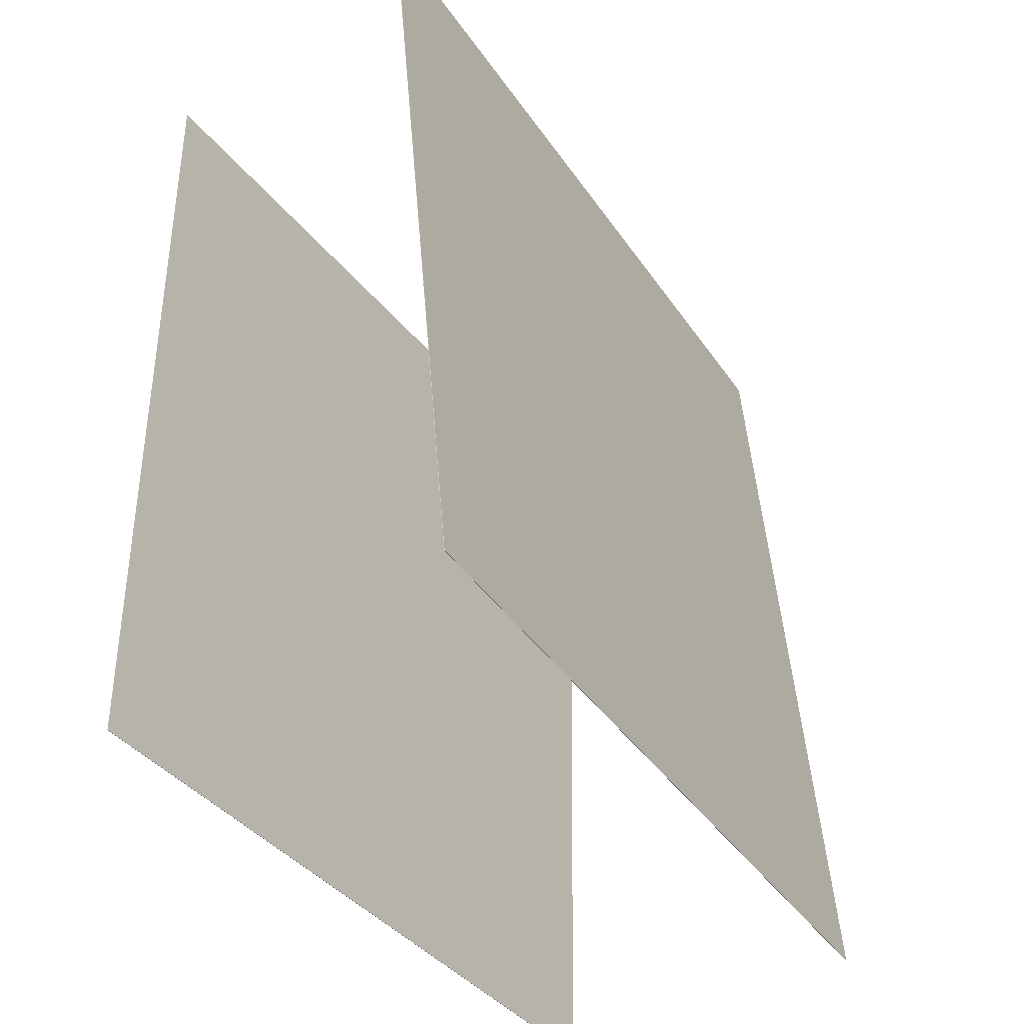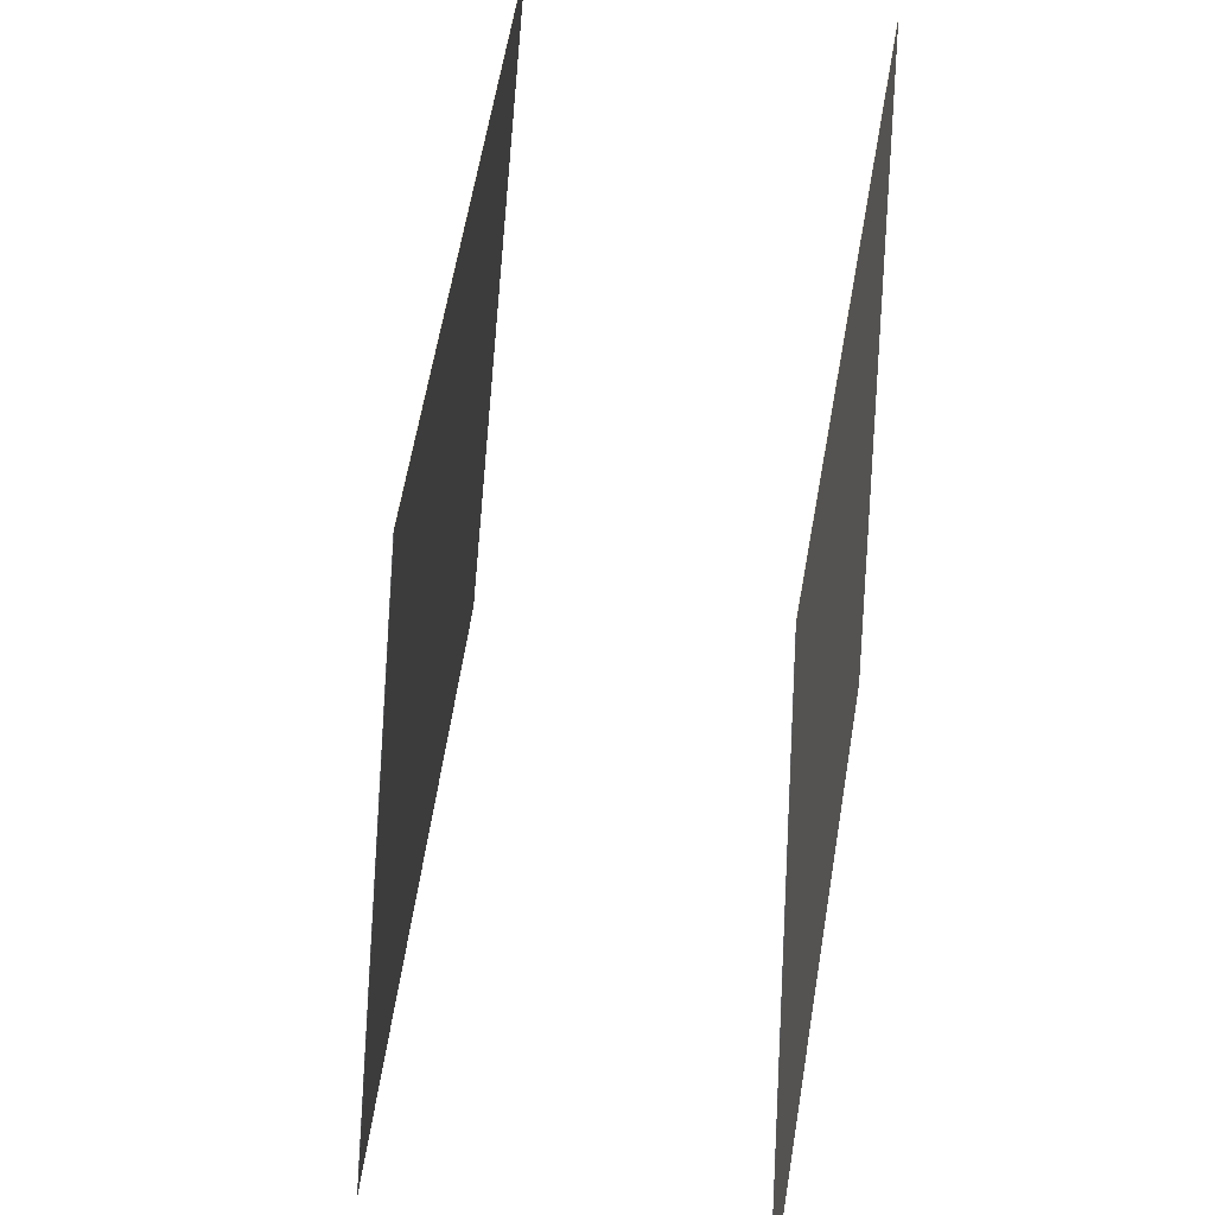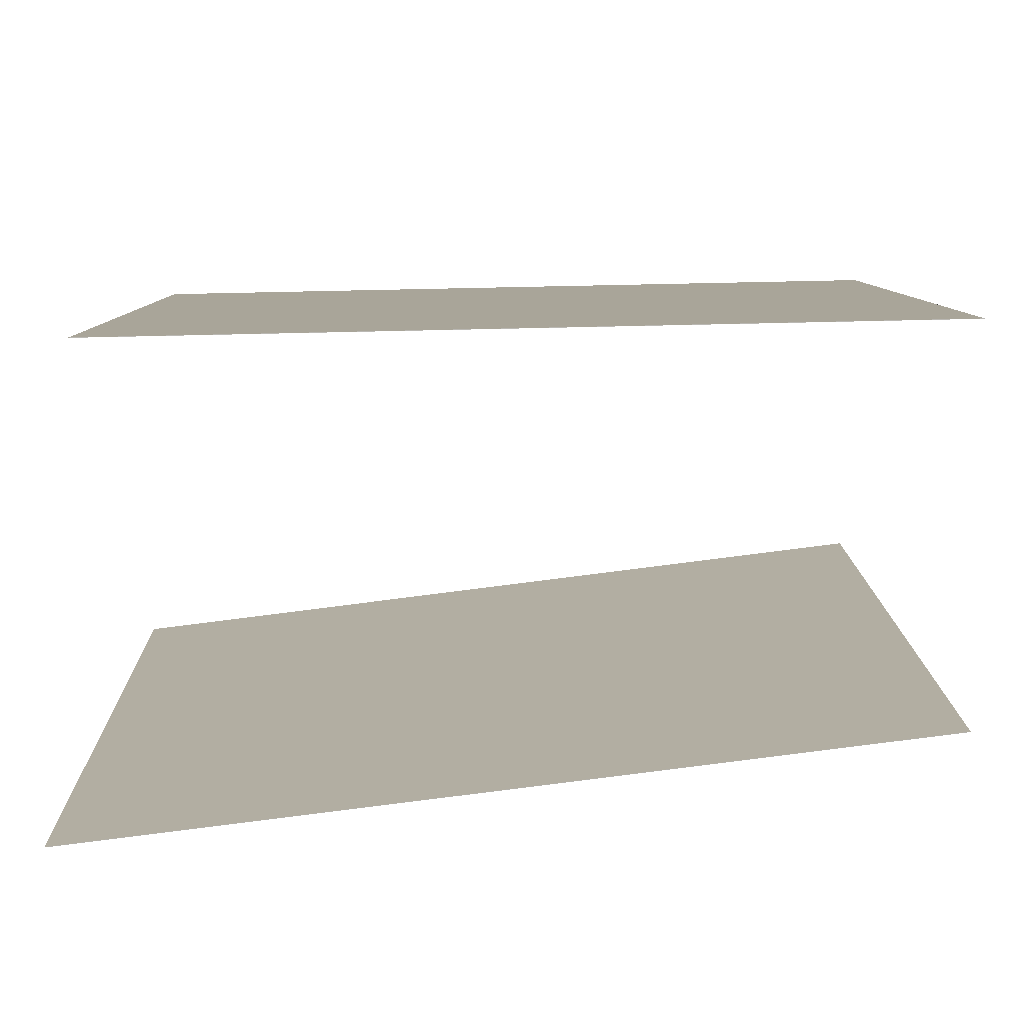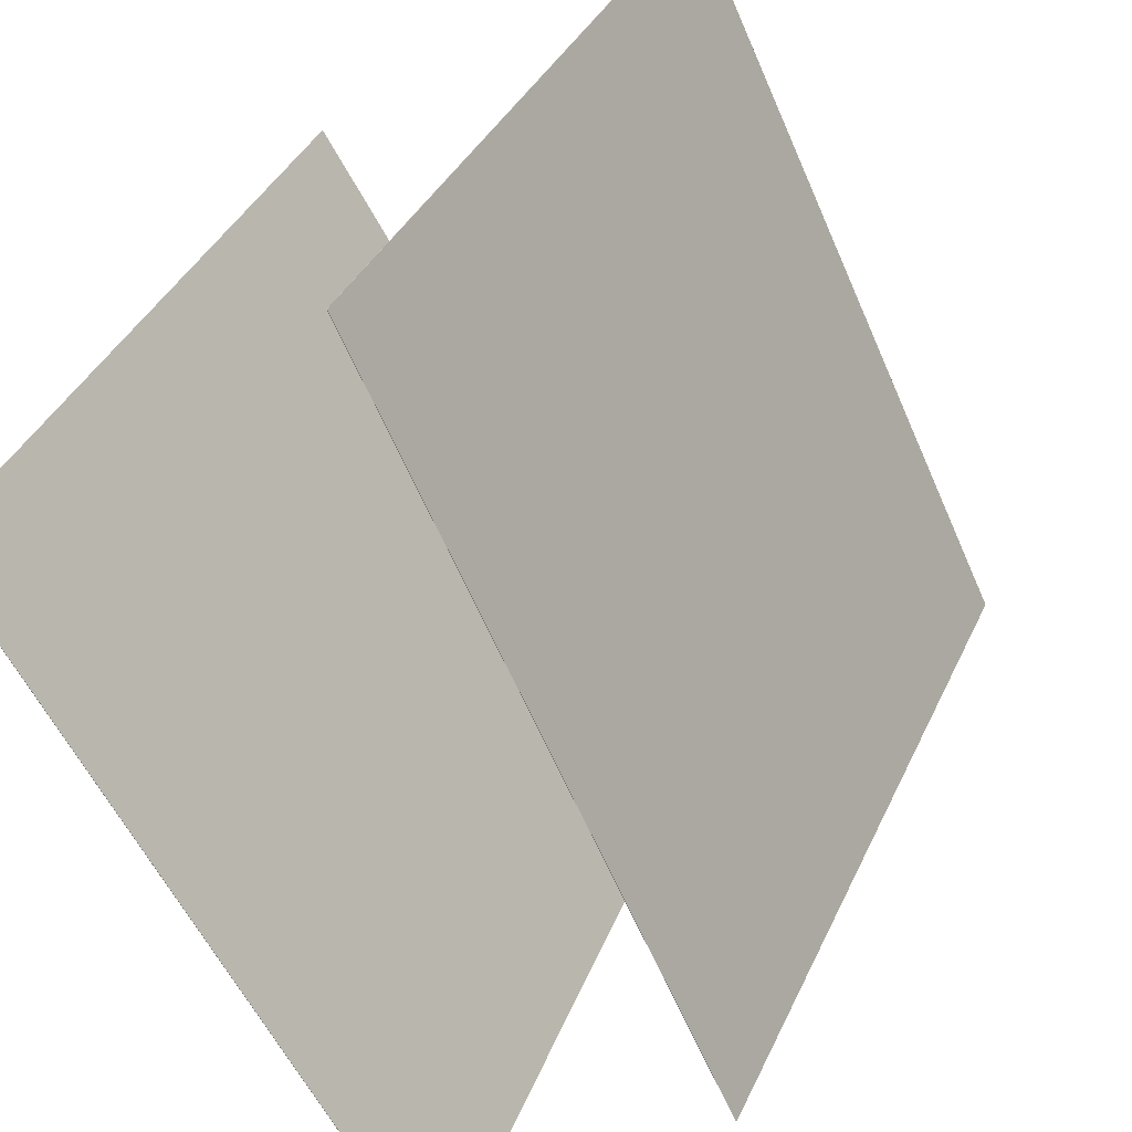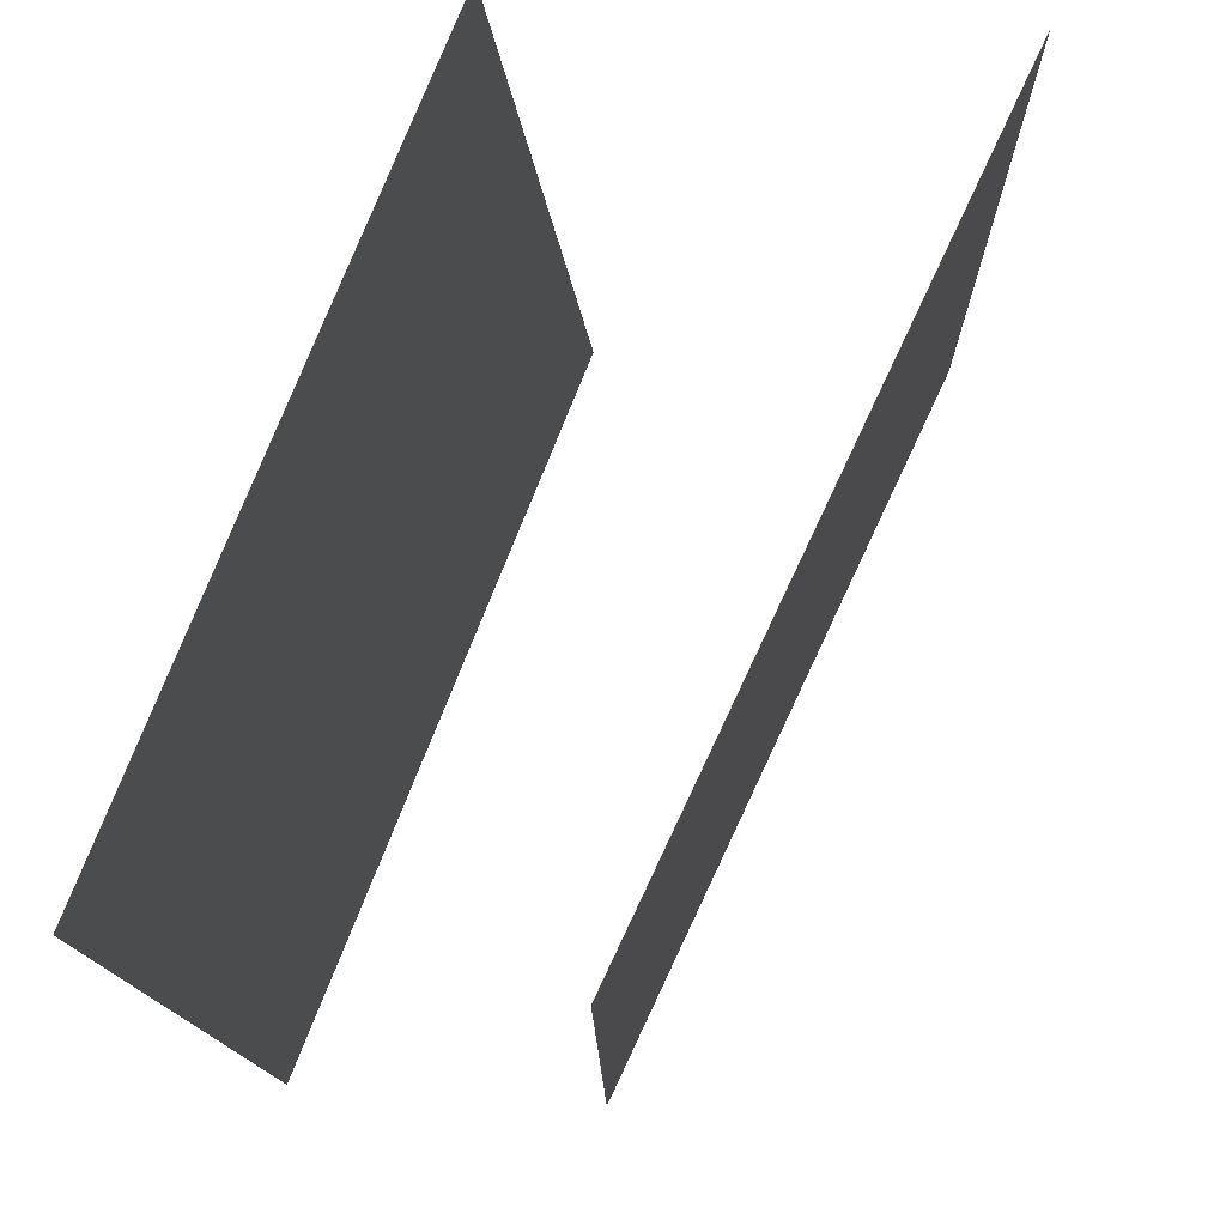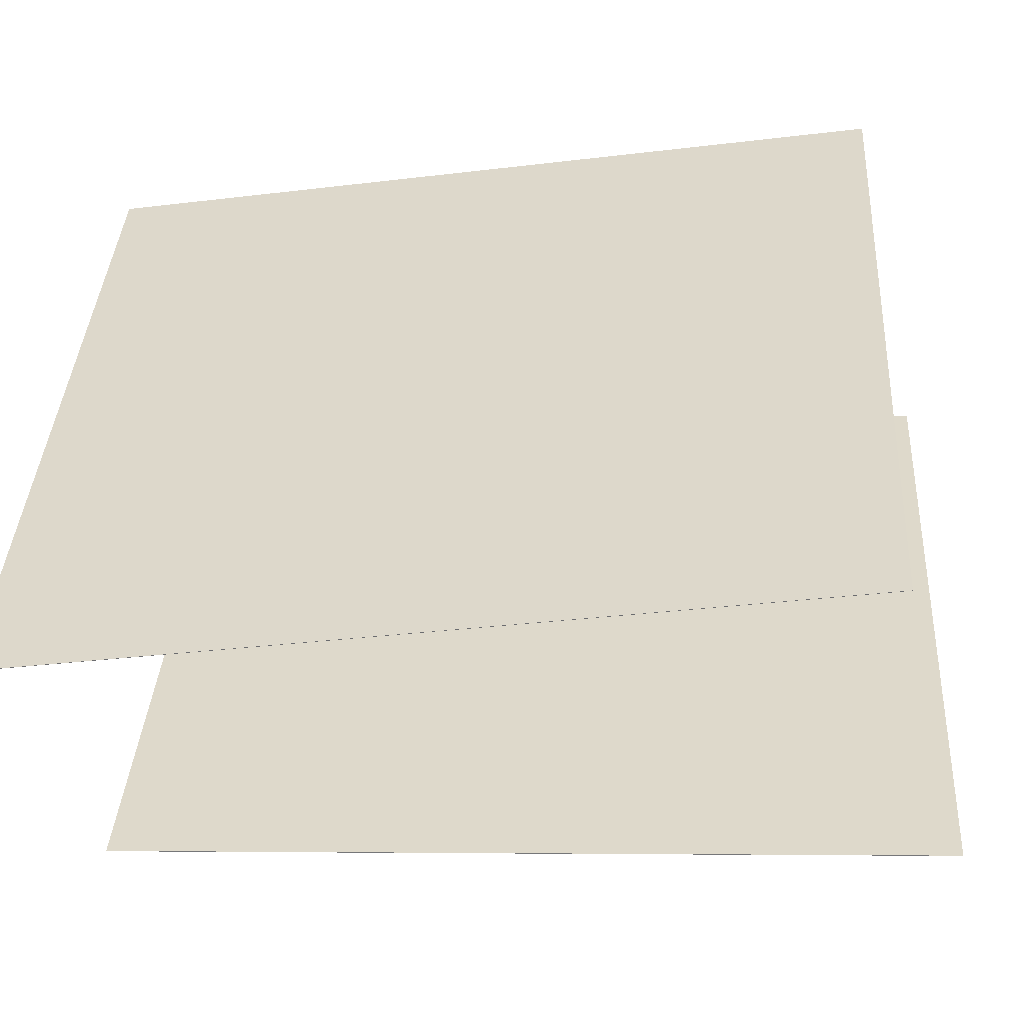
<metadata>
{"format":"obj","ext":"obj","renderer":"f3d","projection":"perspective","resolution":1024,"background":"white","views":[{"elev":-38.0,"azim":55.0,"up":"+Y"},{"elev":42.1,"azim":-149.1,"up":"+Y"},{"elev":75.8,"azim":87.9,"up":"+Z"},{"elev":-66.7,"azim":28.4,"up":"+Z"},{"elev":-16.0,"azim":5.4,"up":"+Z"},{"elev":-32.2,"azim":-81.4,"up":"+Z"}]}
</metadata>
<code>
v -0.04617 0.4478 -0.46
v -0.0466 0.4478 -0.4598
v 0.3651 0.4495 0.4118
v 0.3647 0.4495 0.412
v 0.03409 -0.5202 -0.496
v 0.03366 -0.5203 -0.4958
v 0.4454 -0.5186 0.3758
v 0.4449 -0.5186 0.376
f 1.0 7.0 5.0
f 1.0 3.0 7.0
f 1.0 4.0 3.0
f 1.0 2.0 4.0
f 3.0 8.0 7.0
f 3.0 4.0 8.0
f 5.0 7.0 8.0
f 5.0 8.0 6.0
f 1.0 5.0 6.0
f 1.0 6.0 2.0
f 2.0 6.0 8.0
f 2.0 8.0 4.0
v -0.4367 -0.4798 -0.4222
v -0.08081 -0.481 0.4704
v -0.4237 0.4907 -0.4262
v -0.06781 0.4896 0.4665
v -0.4363 -0.4798 -0.4224
v -0.08044 -0.481 0.4703
v -0.4233 0.4907 -0.4263
v -0.06744 0.4896 0.4664
f 9.0 15.0 13.0
f 9.0 11.0 15.0
f 9.0 12.0 11.0
f 9.0 10.0 12.0
f 11.0 16.0 15.0
f 11.0 12.0 16.0
f 13.0 15.0 16.0
f 13.0 16.0 14.0
f 9.0 13.0 14.0
f 9.0 14.0 10.0
f 10.0 14.0 16.0
f 10.0 16.0 12.0

</code>
